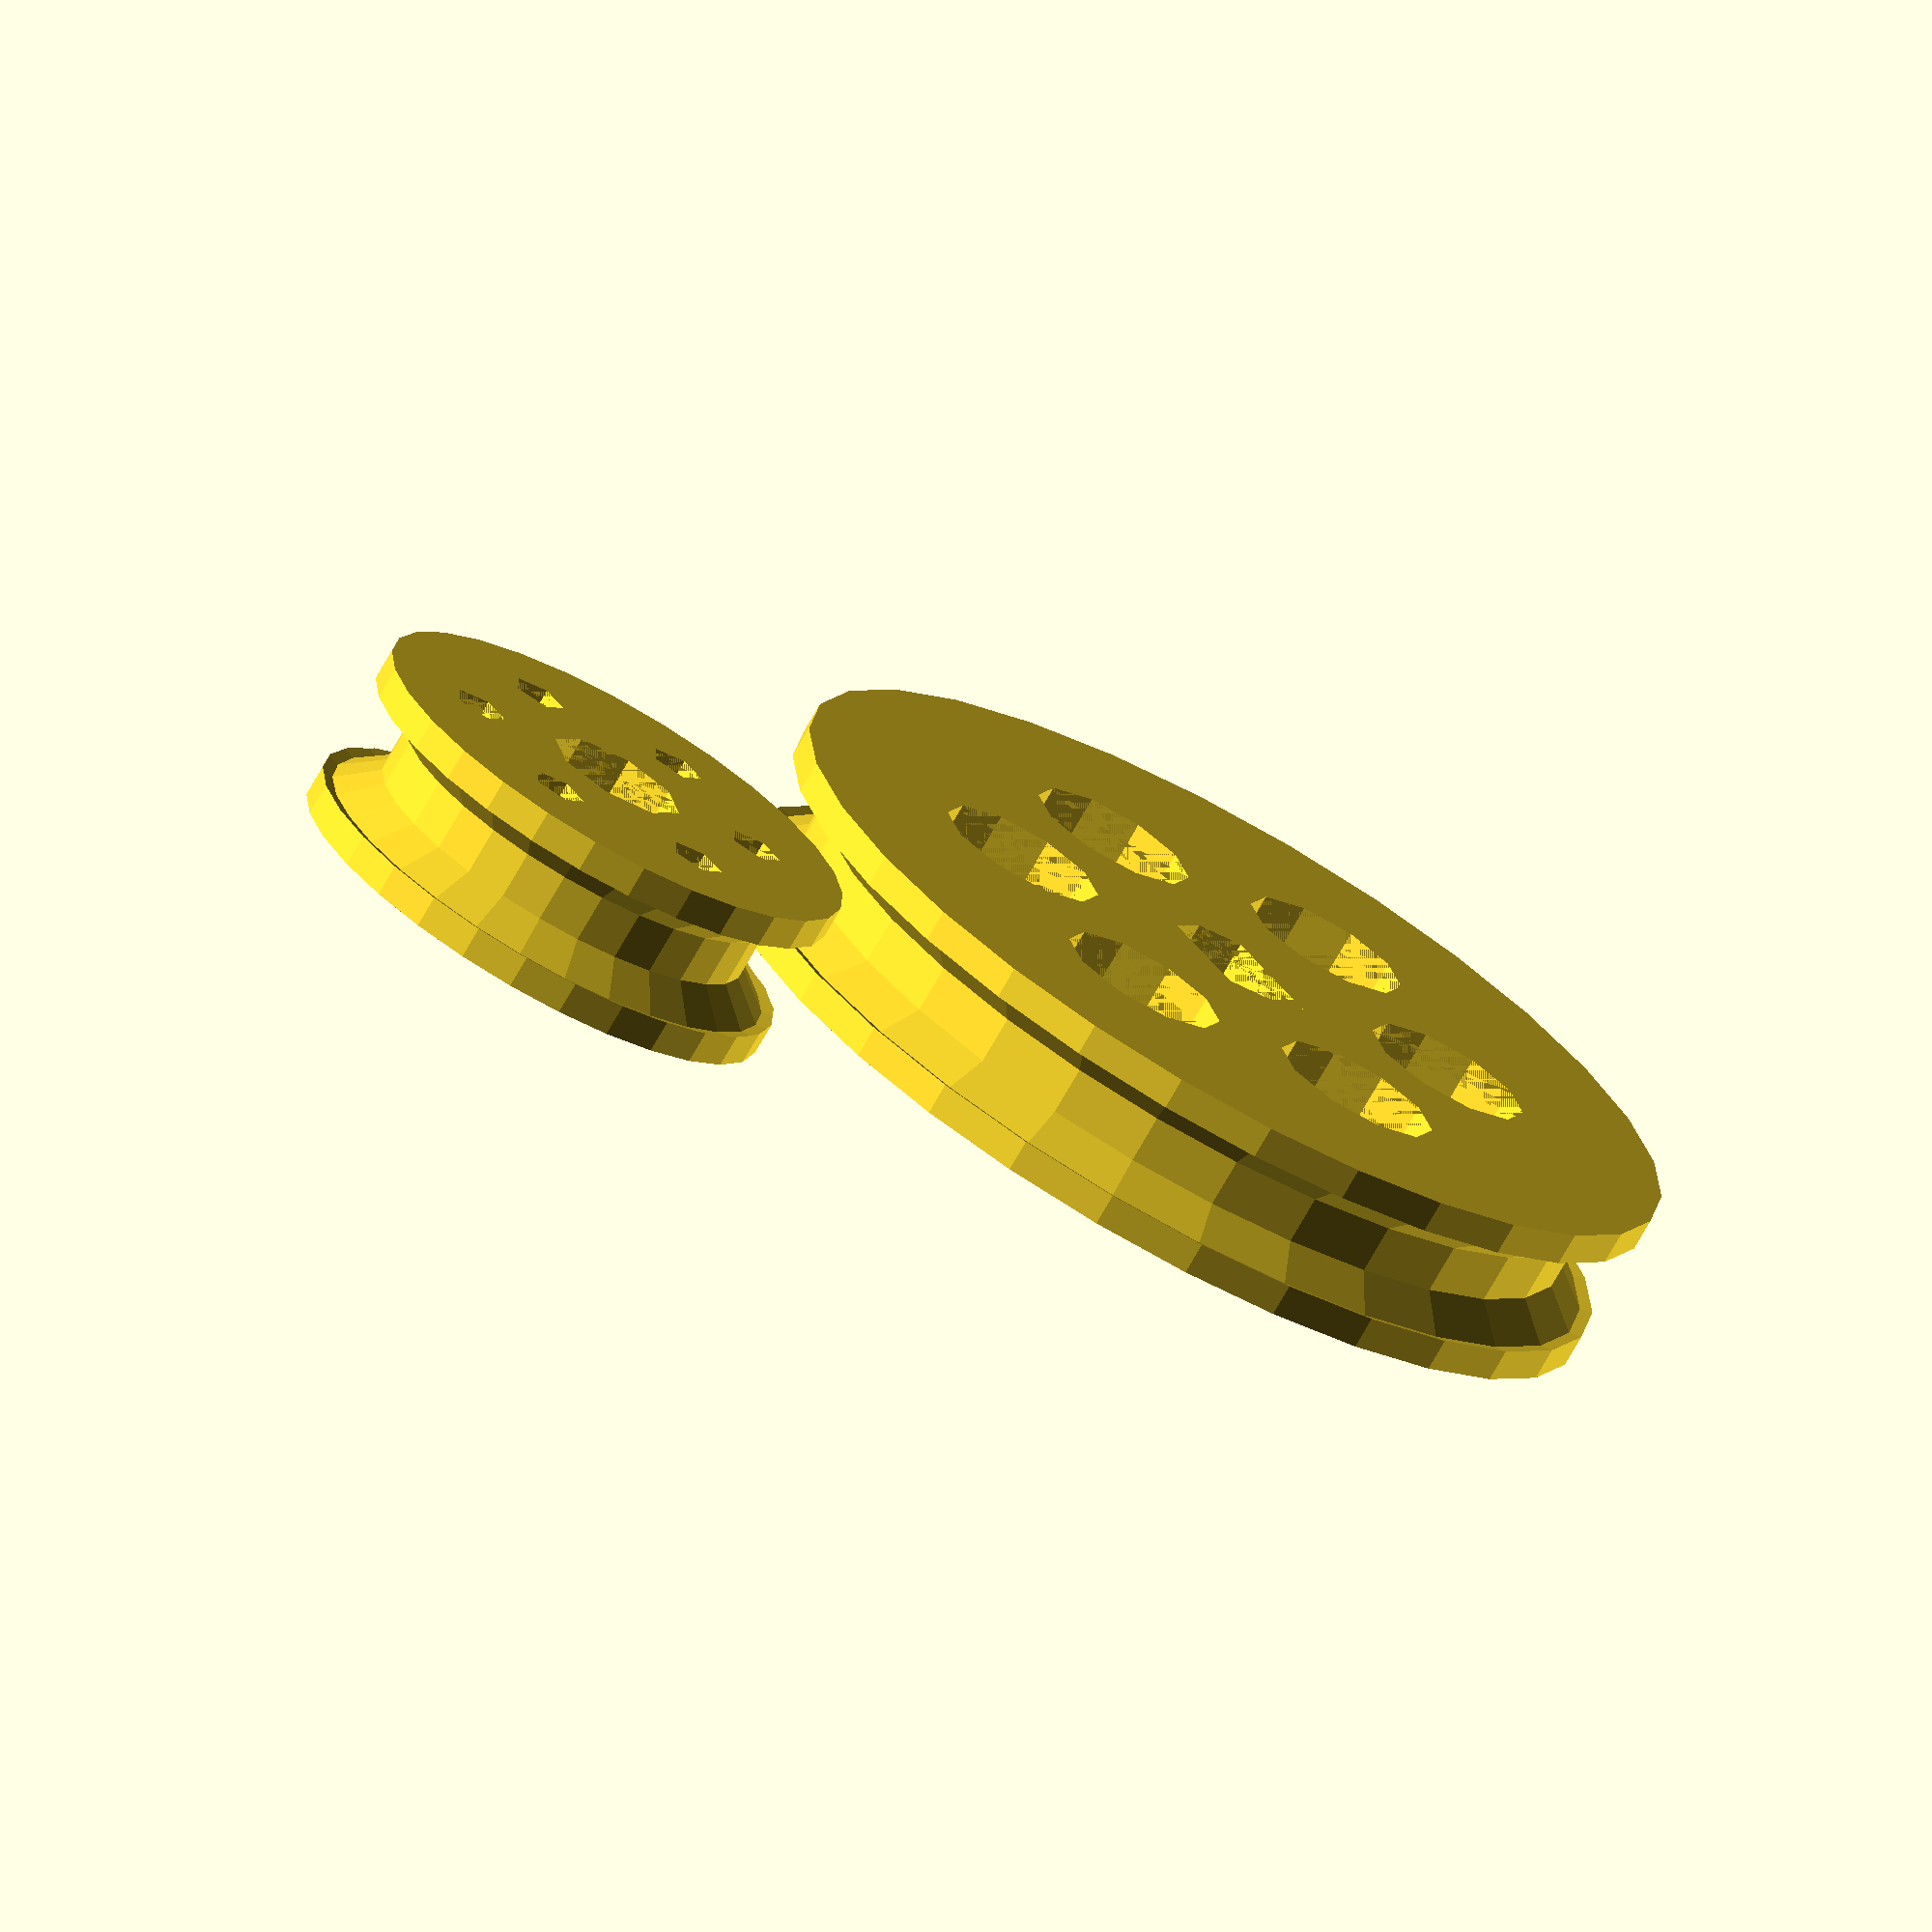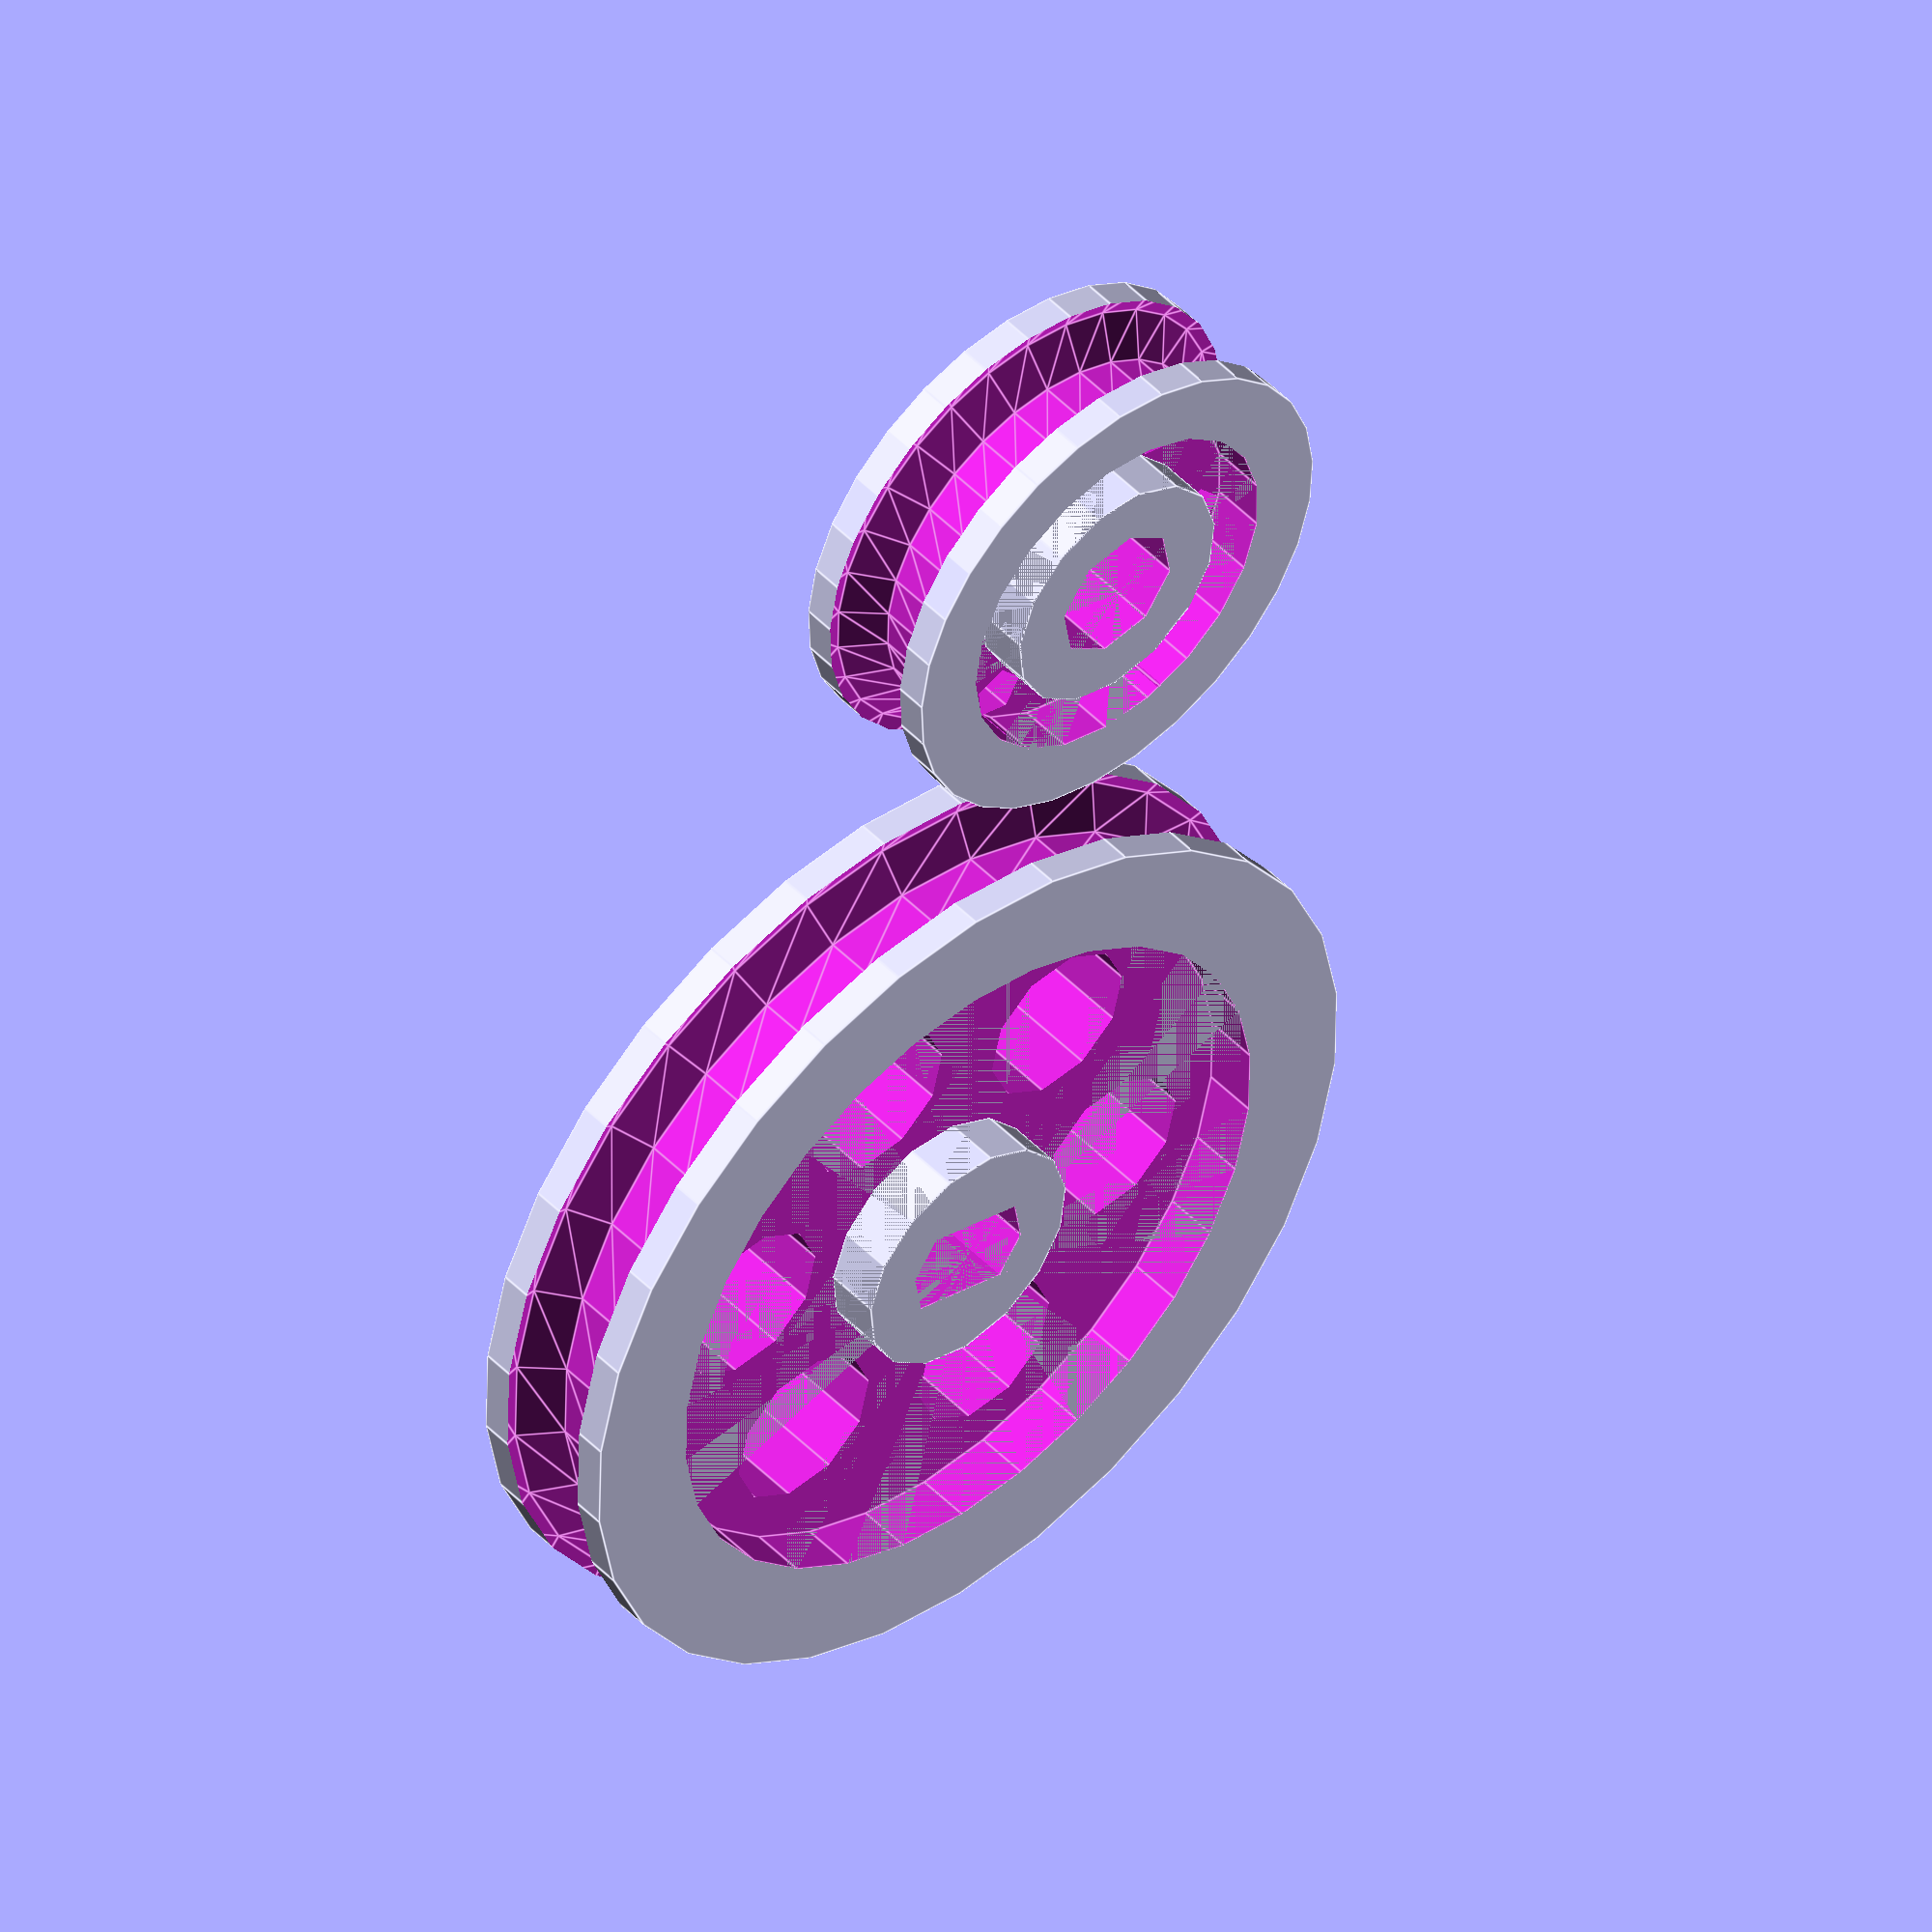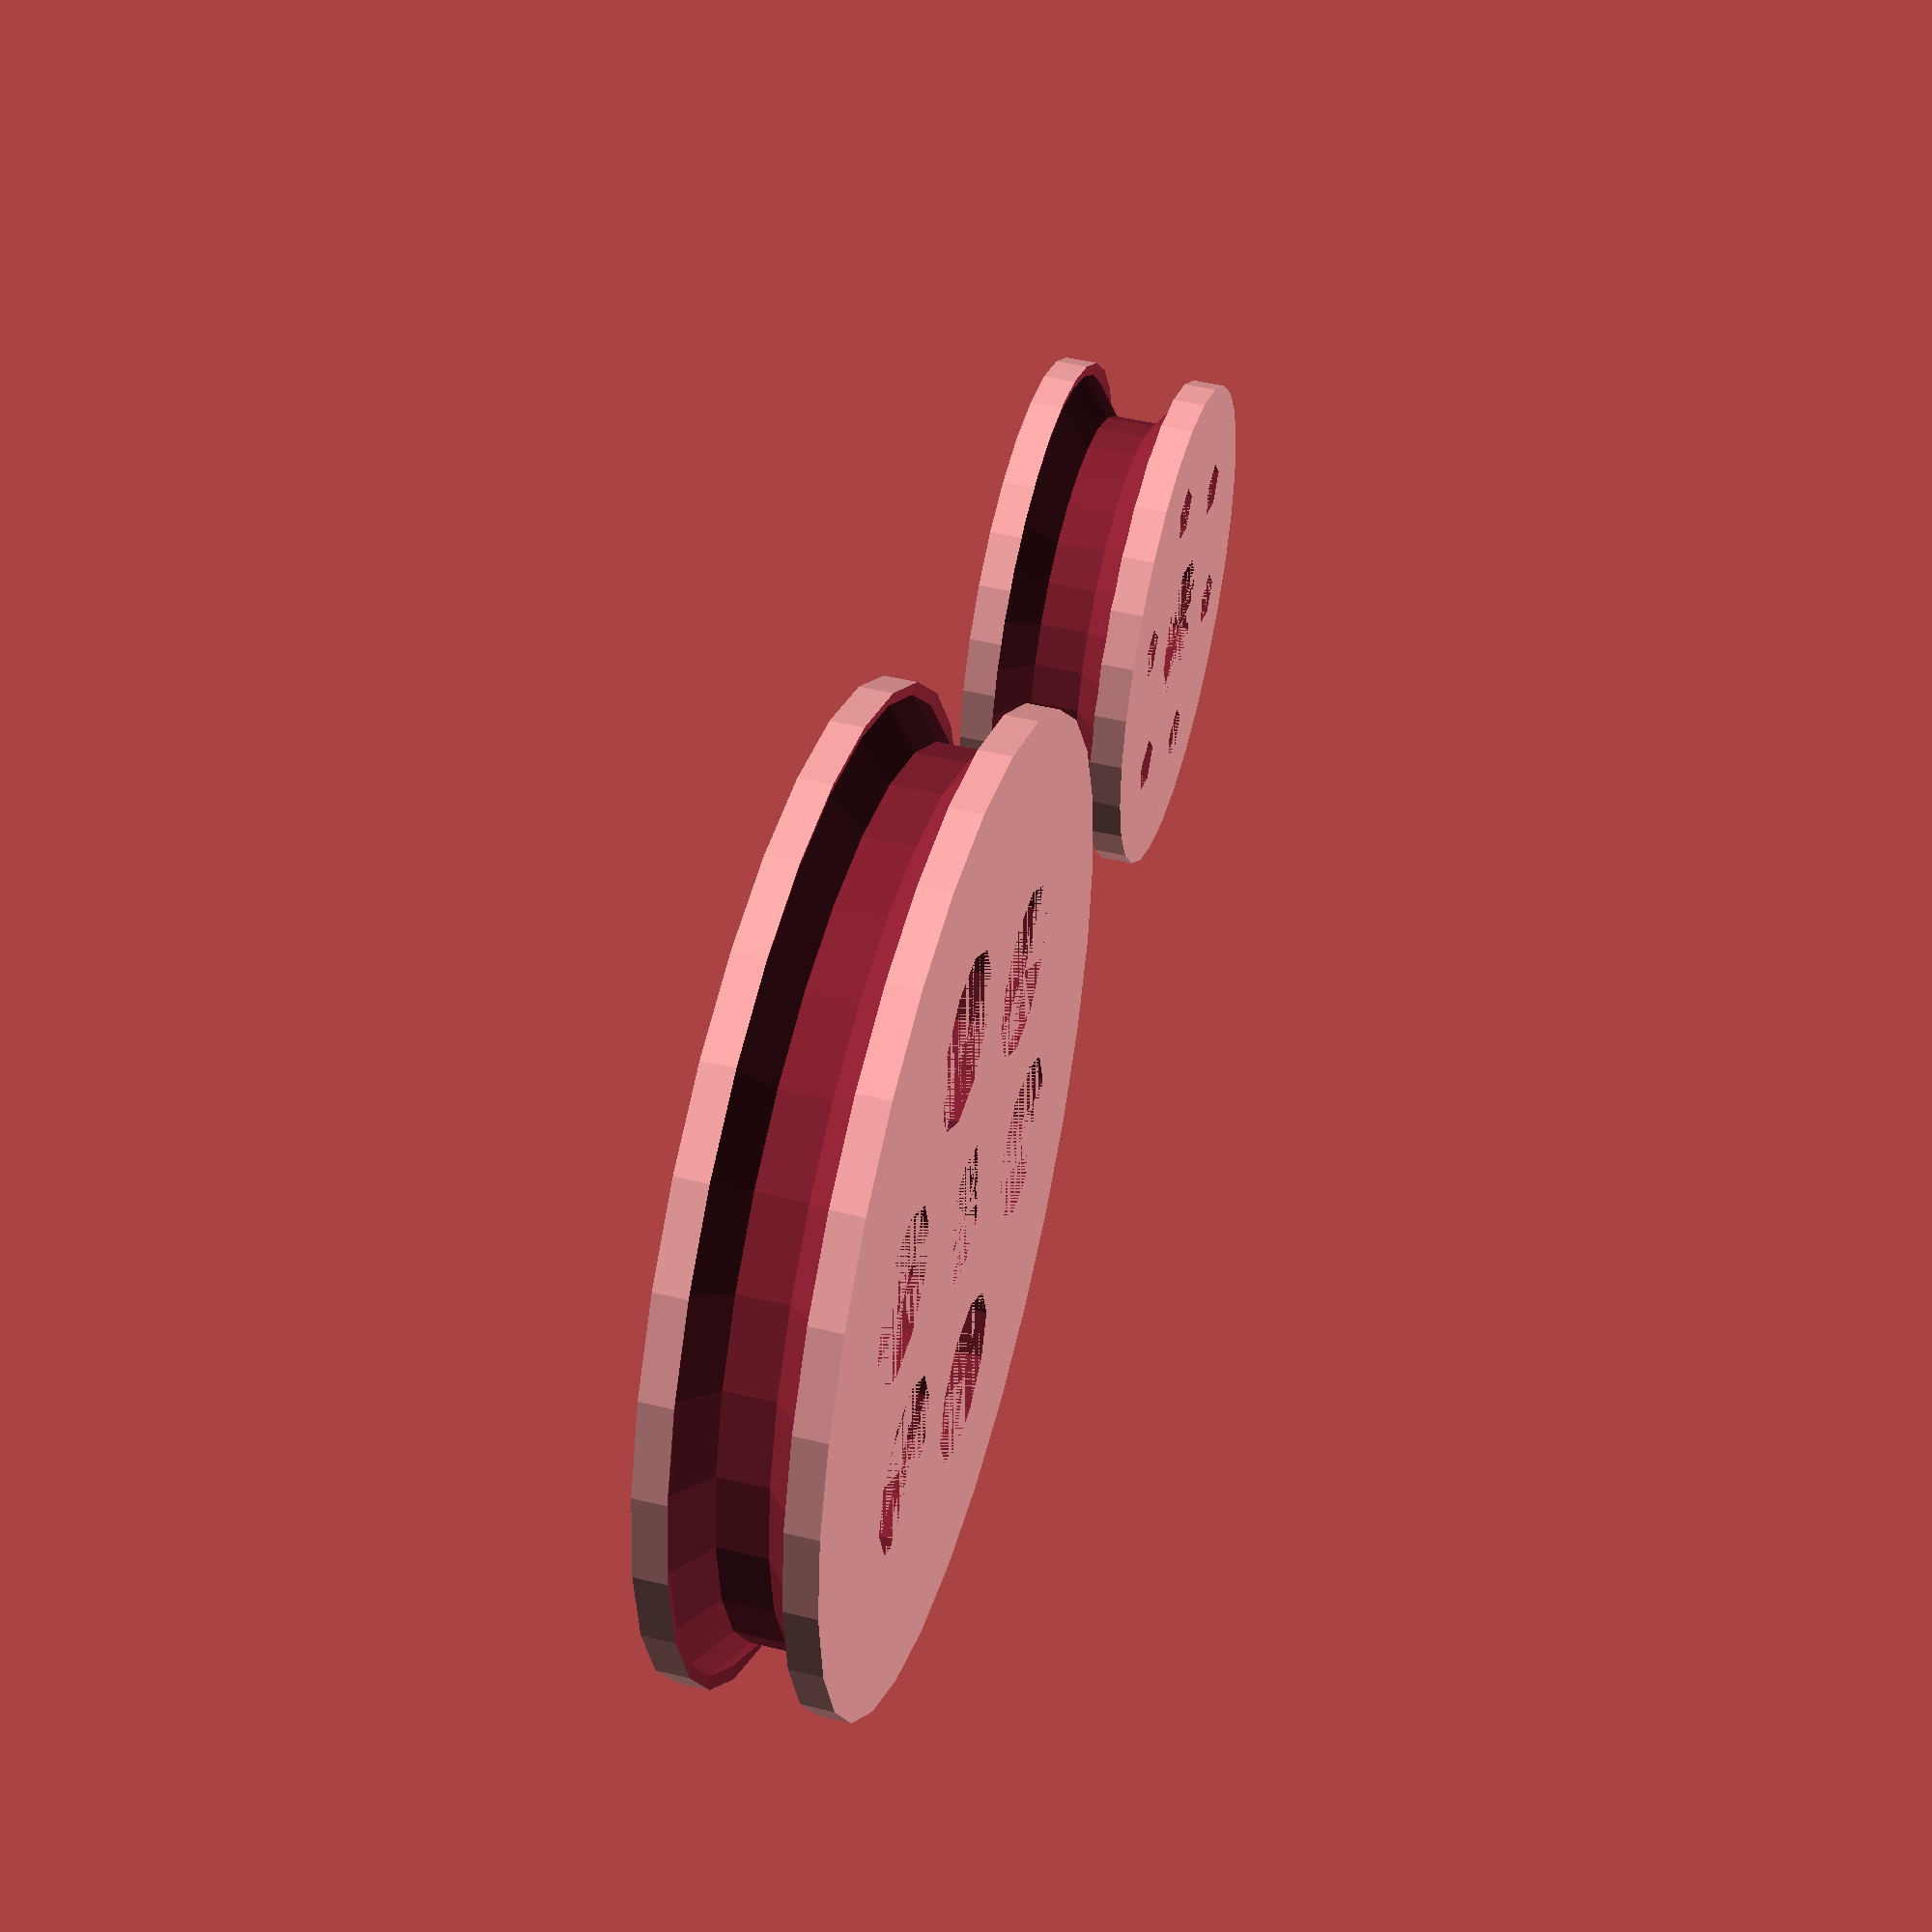
<openscad>
module pulley(motor){
    H = 6;                          // Altura
    Rp = 2;                         // Radio de la pista (menor que H/2)
    R = (motor ? 15 : 7)+Rp;        // Radio exterior

    Ra = 2.50;                      // Radio eje
    Rb = 1.55;                      // Achatamiento

    // Orificios
    Nh = 6;                         // Cantidad
    Rh = motor ? 3 : 1;             // Radio 
    Dh = (motor ? R-Rp : R)/2+1;    // Separacion desde el centro

    // Ahuecamiento
    Di = 2;                         // Borde interior
    De = motor ? 4 : 2.5;           // Borde exterior
    e = 2;                          // Profundidad

    difference(){
        cylinder(r = R, h = H);     // Envolvente

        if(motor){                  // Eje achatado
            intersection(){
                cylinder(r = Ra, h = H);
                translate([0,0,H/2])
                    cube([Rb*2,Ra*2,H], center = true);
            }
        }else{
            cylinder(r = Ra, h = H); // Eje
        }

        // Pista para la cuerda convexa
        rotate_extrude(convexity = 10)
        translate([R, H/2, 0])
            circle(r = Rp);  
        
        // Orificios
        for(angle = [0 : 360/Nh : 360])
            translate([Dh*sin(angle),Dh*cos(angle),0])
                cylinder(r = Rh, h = H); 

        // Ahuecamiento superior
        translate([0,0,H-e])
            difference(){
                cylinder(r = R-De, h = e);
                cylinder(r = Ra+Di, h = e);
            }
    }
}

pulley(true);
translate([30,0,0])
    pulley(false);

</openscad>
<views>
elev=72.5 azim=34.8 roll=150.4 proj=o view=solid
elev=132.4 azim=103.2 roll=221.0 proj=o view=edges
elev=312.2 azim=178.5 roll=105.4 proj=p view=solid
</views>
